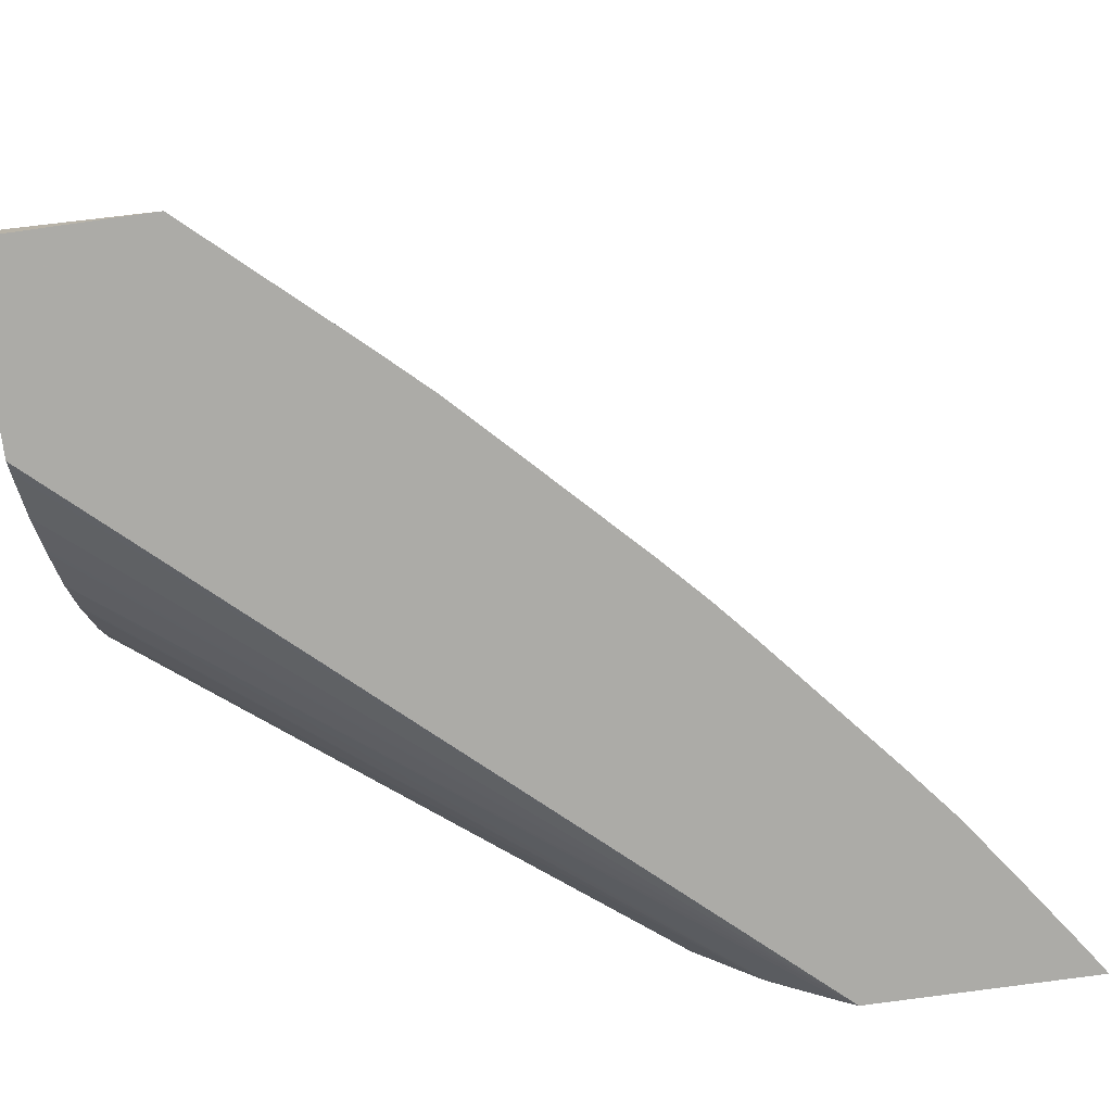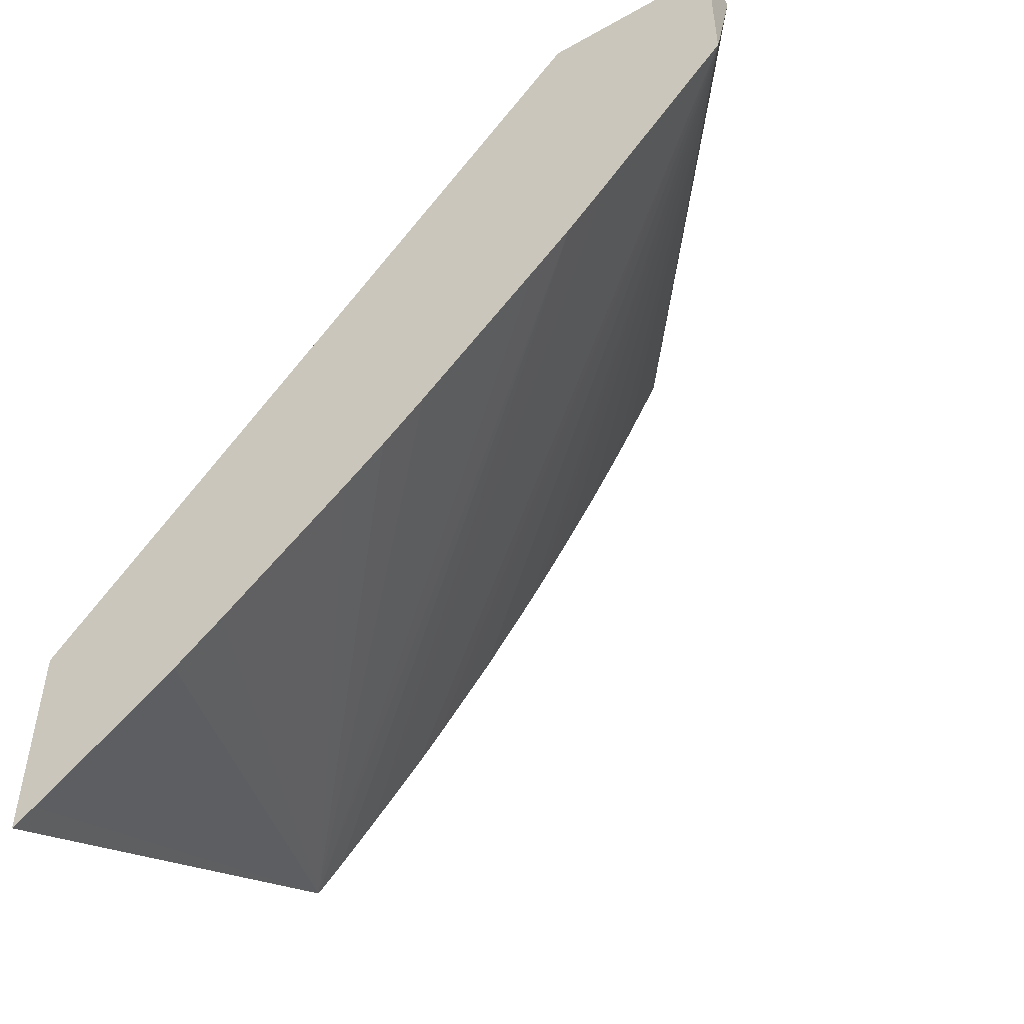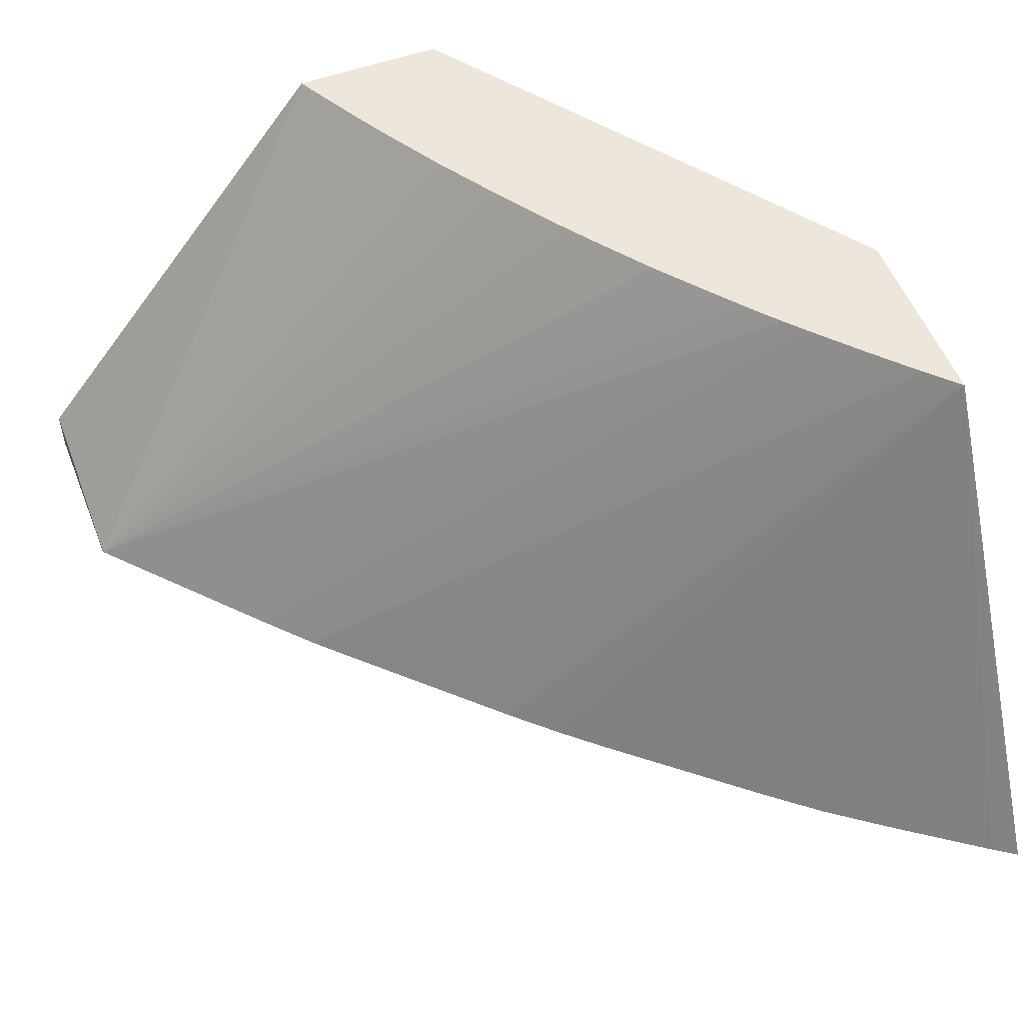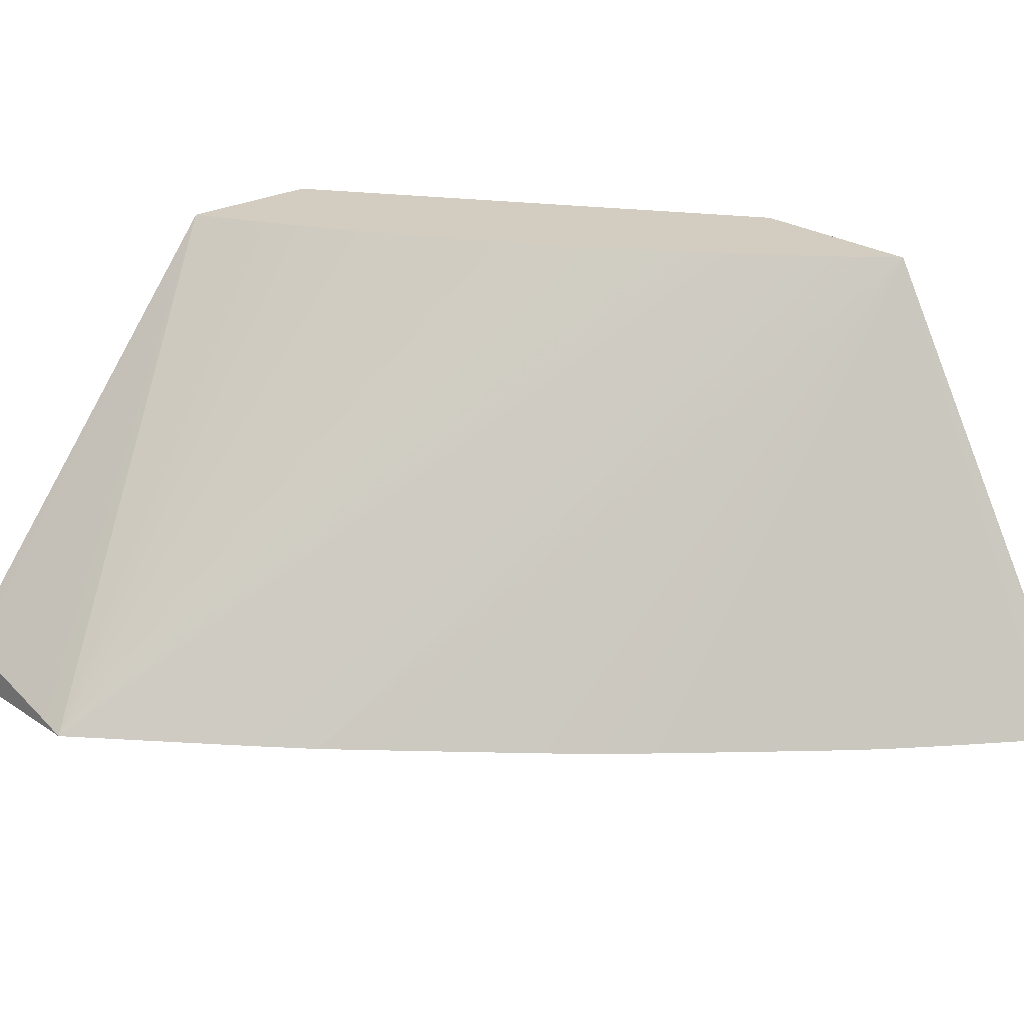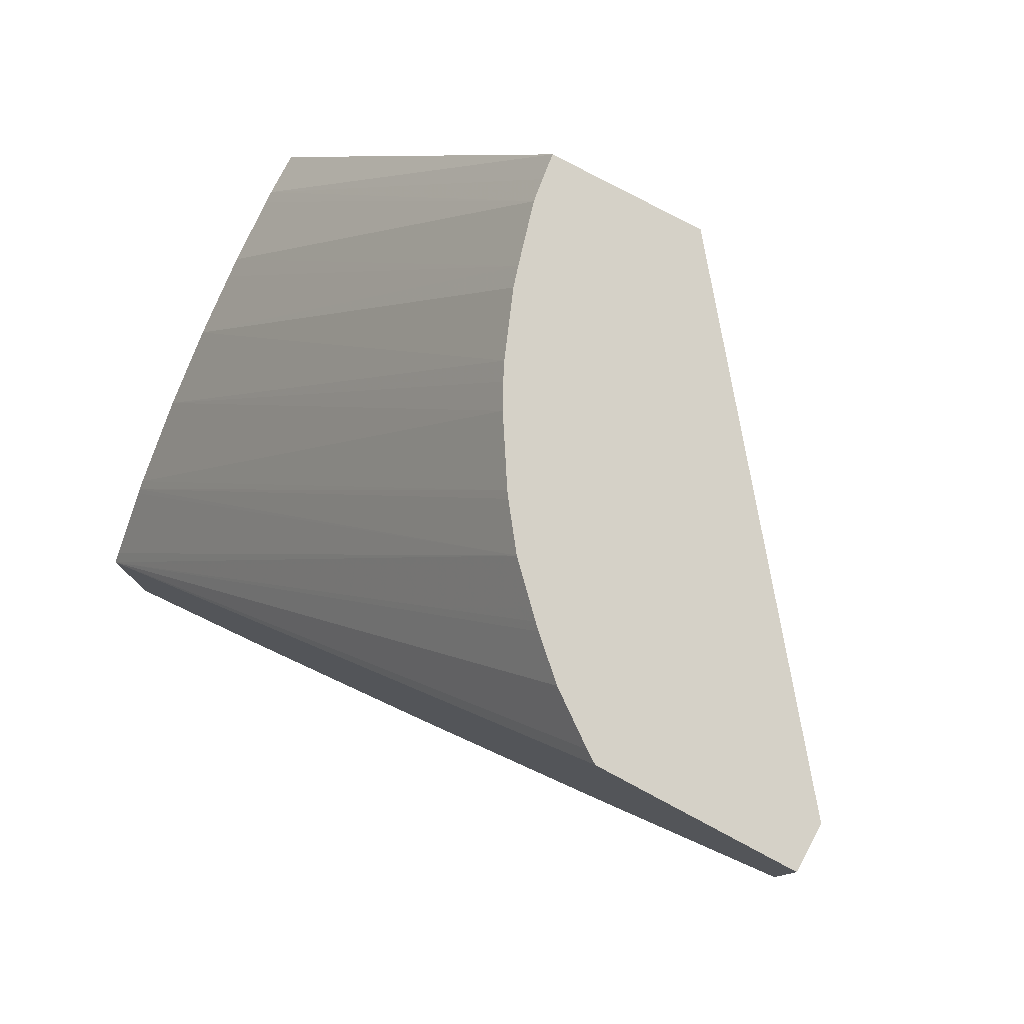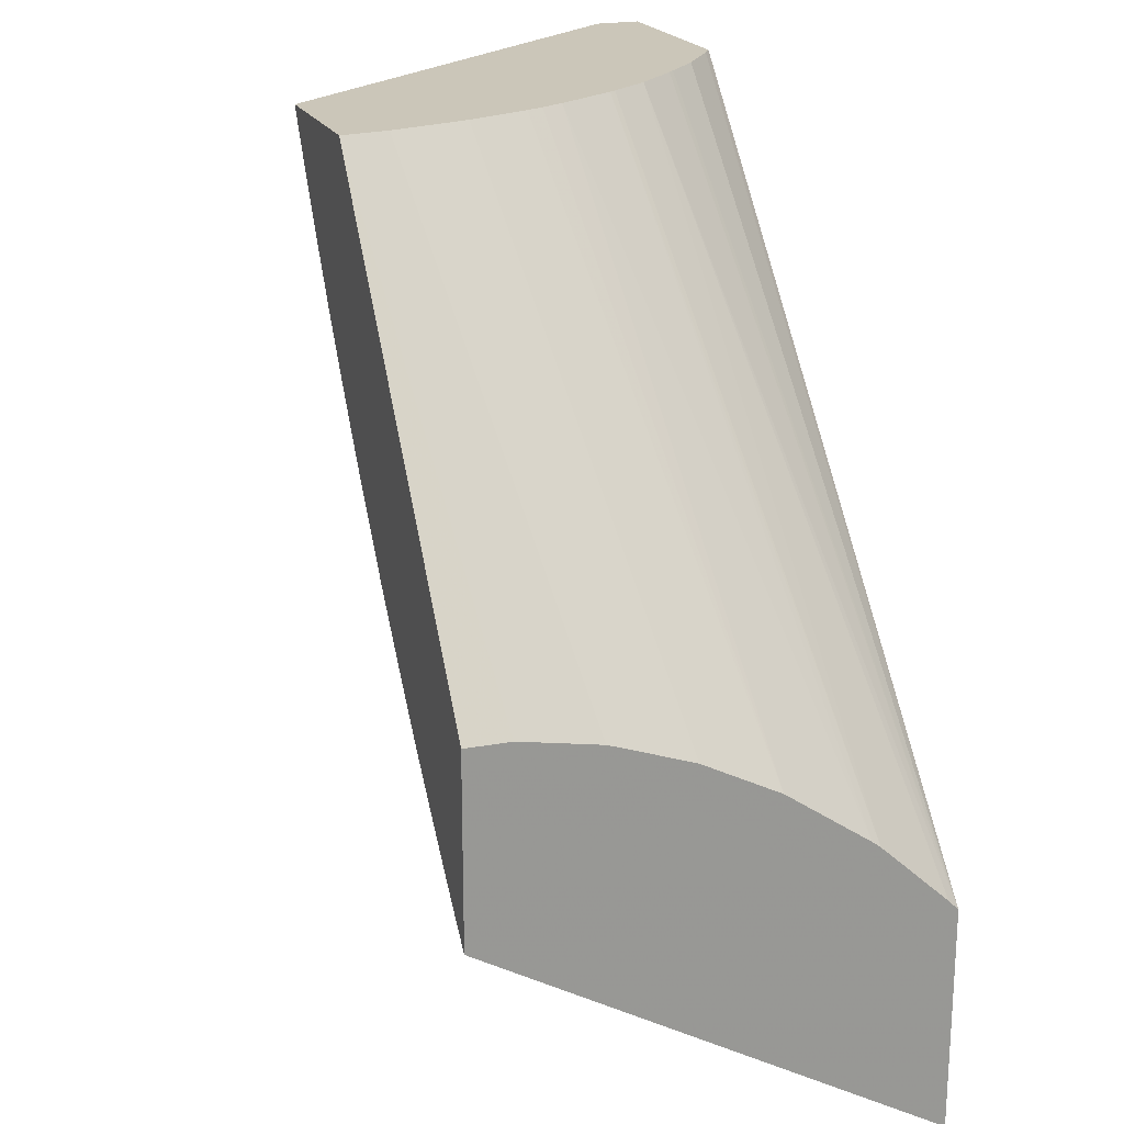
<metadata>
{"format":"obj","ext":"obj","renderer":"f3d","projection":"perspective","resolution":1024,"background":"white","views":[{"elev":-76.3,"azim":97.9,"up":"+Y"},{"elev":-50.9,"azim":31.6,"up":"+Z"},{"elev":53.3,"azim":158.9,"up":"+Y"},{"elev":24.4,"azim":137.7,"up":"+Y"},{"elev":79.7,"azim":28.0,"up":"+Z"},{"elev":20.9,"azim":-110.2,"up":"+Z"}]}
</metadata>
<code>
v 2.661 1.018 -0.3785
v 2.661 1.006 -0.3785
v 2.661 1.018 -0.3824
v 2.571 1.133 -0.3785
v 2.608 1.006 -0.3785
v 2.661 1.006 -0.4253
v 2.661 1.008 -0.4184
v 2.569 1.133 -0.3824
v 2.53 1.133 -0.3785
v 2.605 1.008 -0.3785
v 2.444 1.006 -0.5618
v 2.52 1.133 -0.4598
v 2.524 1.133 -0.454
v 2.528 1.133 -0.4483
v 2.534 1.133 -0.4397
v 2.544 1.133 -0.4239
v 2.554 1.133 -0.4079
v 2.559 1.133 -0.3988
v 2.622 1.006 -0.4687
v 2.479 1.133 -0.512
v 2.486 1.133 -0.5041
v 2.491 1.133 -0.4977
v 2.504 1.133 -0.4818
v 2.515 1.133 -0.4676
v 2.531 1.126 -0.3785
v 2.444 1.133 -0.4979
v 2.444 1.121 -0.4981
v 2.592 1.018 -0.3785
v 2.444 1.009 -0.5589
v 2.444 1.006 -0.6239
v 2.582 1.027 -0.3785
v 2.58 1.029 -0.3785
v 2.569 1.041 -0.3785
v 2.61 1.006 -0.4816
v 2.463 1.133 -0.5297
v 2.474 1.133 -0.5176
v 2.532 1.12 -0.3785
v 2.444 1.133 -0.5494
v 2.444 1.118 -0.4987
v 2.444 1.022 -0.546
v 2.45 1.006 -0.6196
v 2.561 1.052 -0.3785
v 2.444 1.028 -0.5408
v 2.444 1.027 -0.5419
v 2.598 1.006 -0.4932
v 2.452 1.133 -0.5415
v 2.457 1.133 -0.5359
v 2.536 1.104 -0.3785
v 2.444 1.099 -0.5025
v 2.564 1.006 -0.5272
v 2.552 1.006 -0.5385
v 2.54 1.006 -0.549
v 2.504 1.006 -0.5797
v 2.49 1.006 -0.5908
v 2.476 1.006 -0.6015
v 2.56 1.054 -0.3785
v 2.444 1.03 -0.5389
v 2.537 1.099 -0.3785
v 2.444 1.093 -0.5044
v 2.444 1.076 -0.5109
v 2.549 1.07 -0.3785
v 2.444 1.054 -0.5223
v 2.544 1.082 -0.3785
v 2.546 1.077 -0.3785
f 1 2 6
f 1 6 7
f 1 7 3
f 1 3 4
f 1 4 9
f 1 9 25
f 1 25 37
f 1 37 48
f 1 48 58
f 1 58 63
f 1 63 64
f 1 64 61
f 1 61 56
f 1 56 42
f 1 42 33
f 1 33 32
f 1 32 31
f 1 31 28
f 1 28 10
f 1 10 5
f 1 5 2
f 2 5 11
f 2 11 30
f 2 30 41
f 2 41 55
f 2 55 54
f 2 54 53
f 2 53 52
f 2 52 51
f 2 51 50
f 2 50 45
f 2 45 34
f 2 34 19
f 2 19 6
f 3 7 4
f 4 8 18
f 4 18 17
f 4 17 16
f 4 16 15
f 4 15 14
f 4 14 13
f 4 13 12
f 4 12 24
f 4 24 23
f 4 23 22
f 4 22 21
f 4 21 20
f 4 20 36
f 4 36 35
f 4 35 47
f 4 47 46
f 4 46 38
f 4 38 26
f 4 26 9
f 4 7 6
f 4 6 8
f 5 10 11
f 6 12 13
f 6 13 14
f 6 14 15
f 6 15 16
f 6 16 17
f 6 17 18
f 6 18 8
f 6 19 20
f 6 20 21
f 6 21 22
f 6 22 23
f 6 23 24
f 6 24 12
f 9 26 27
f 9 27 25
f 10 28 11
f 11 29 40
f 11 40 44
f 11 44 43
f 11 43 57
f 11 57 62
f 11 62 60
f 11 60 59
f 11 59 49
f 11 49 39
f 11 39 27
f 11 27 26
f 11 26 38
f 11 38 30
f 11 28 31
f 11 31 32
f 11 32 33
f 11 33 29
f 19 34 35
f 19 35 36
f 19 36 20
f 25 27 37
f 27 39 37
f 29 33 40
f 30 38 41
f 33 42 43
f 33 43 44
f 33 44 40
f 34 45 38
f 34 38 46
f 34 46 47
f 34 47 35
f 37 39 49
f 37 49 48
f 38 45 50
f 38 50 51
f 38 51 52
f 38 52 53
f 38 53 54
f 38 54 55
f 38 55 41
f 42 56 43
f 43 56 57
f 48 49 59
f 48 59 60
f 48 60 58
f 56 61 57
f 57 61 62
f 58 60 63
f 60 62 63
f 61 64 62
f 62 64 63

</code>
